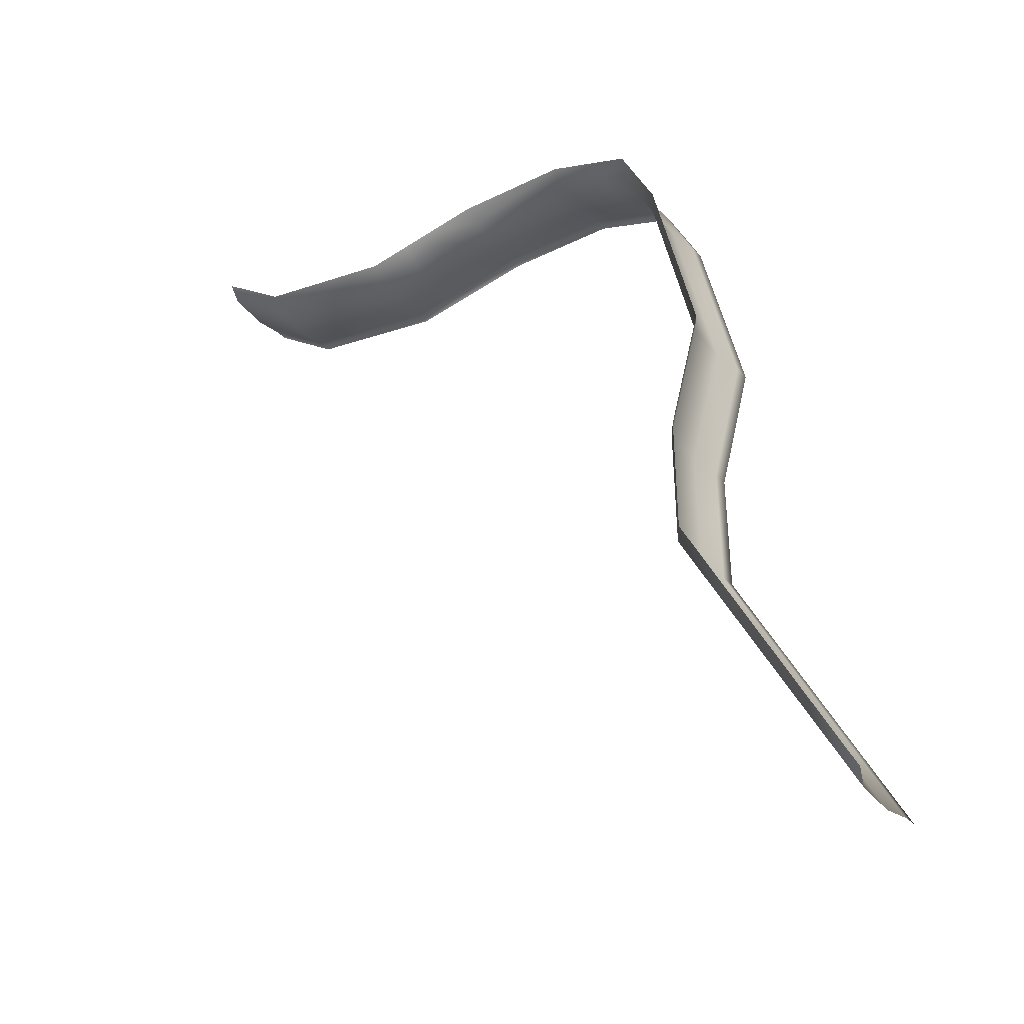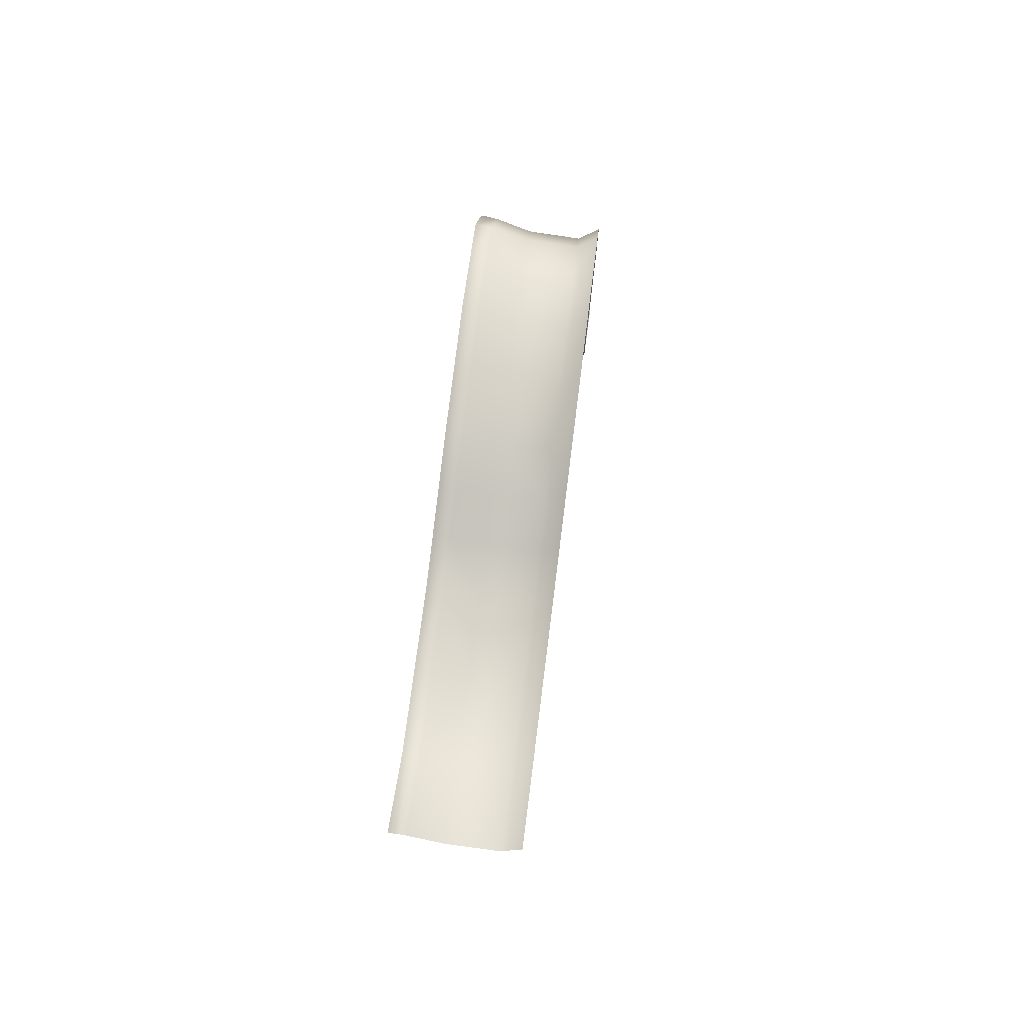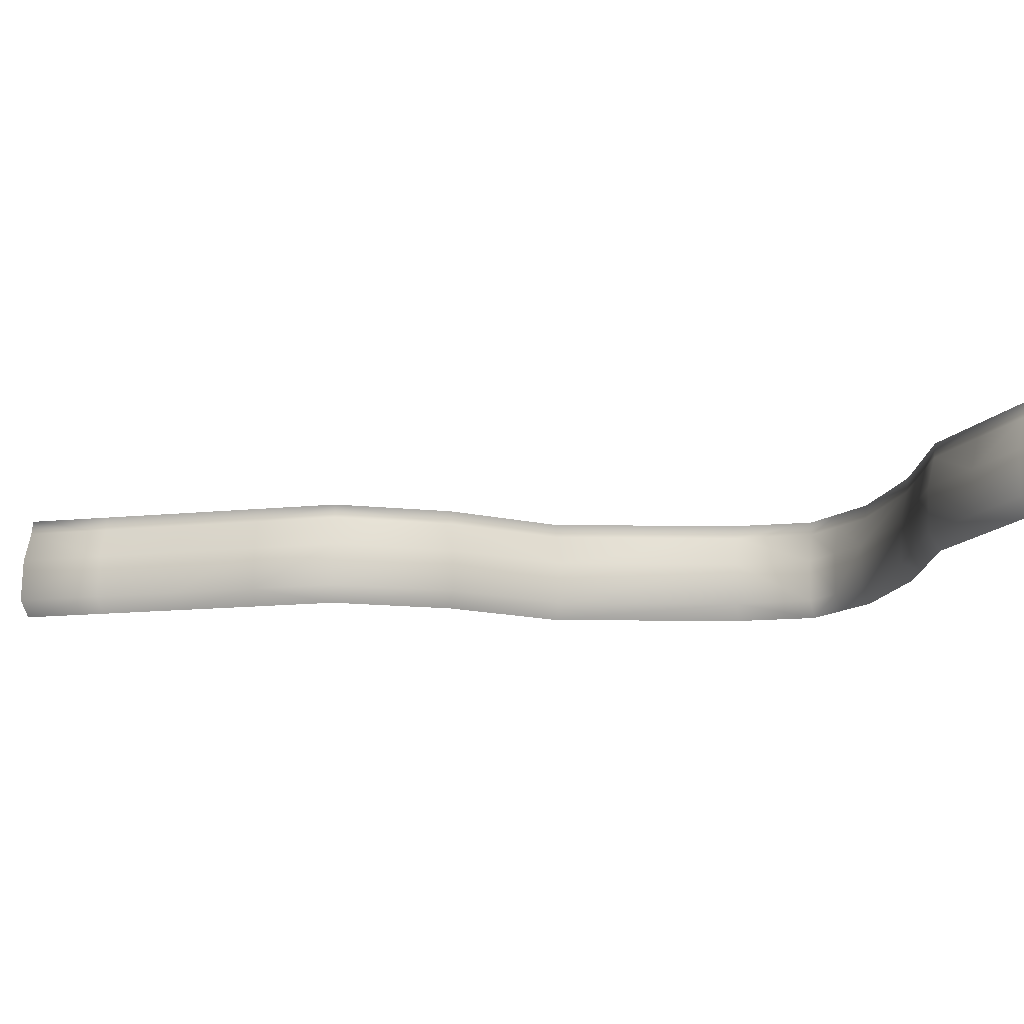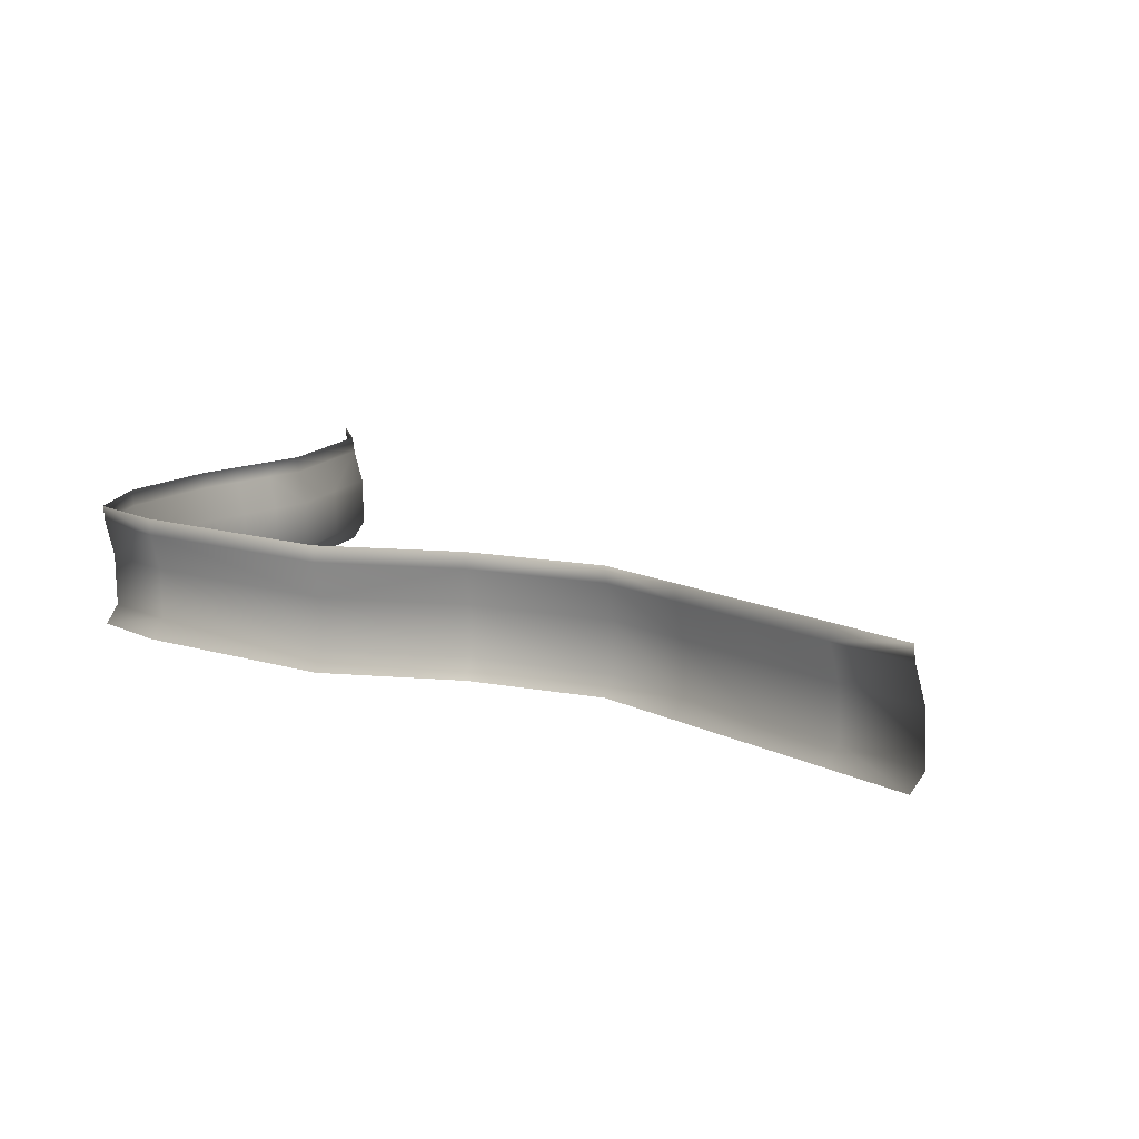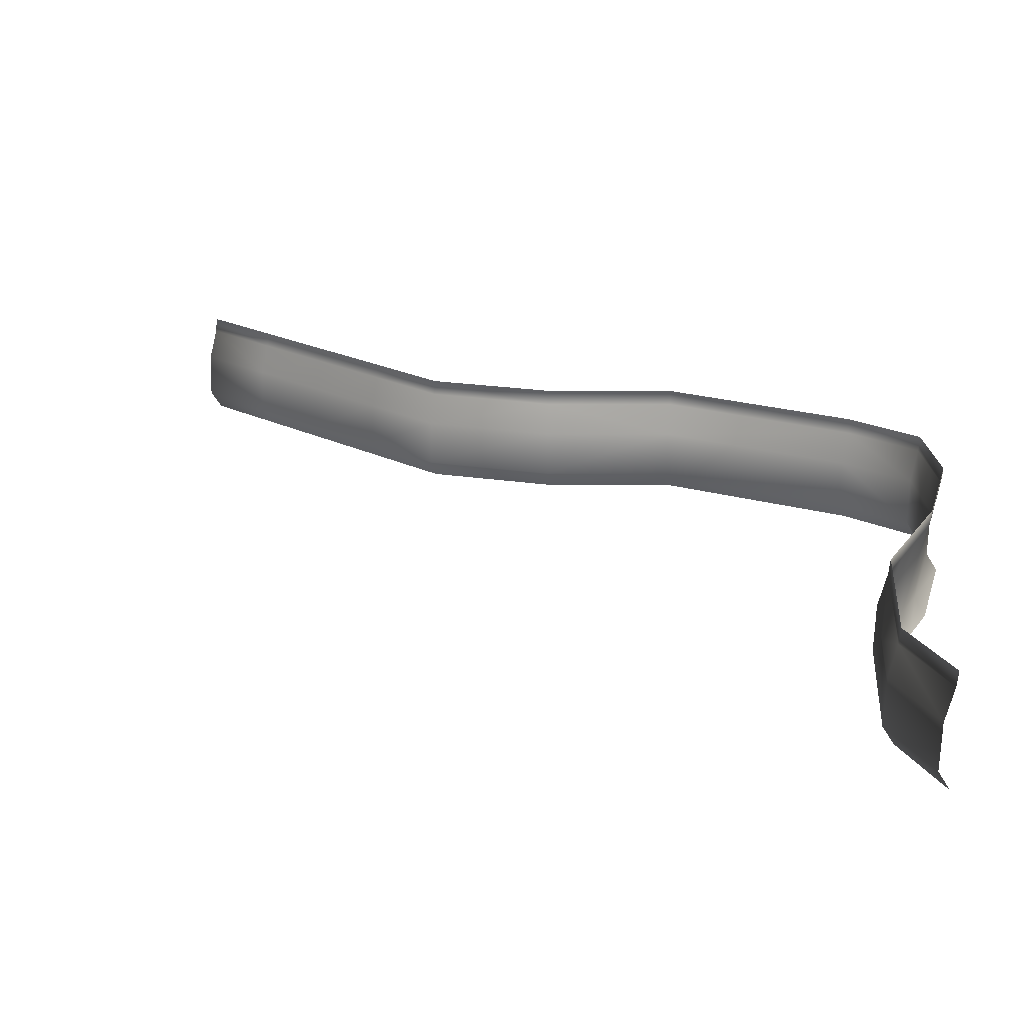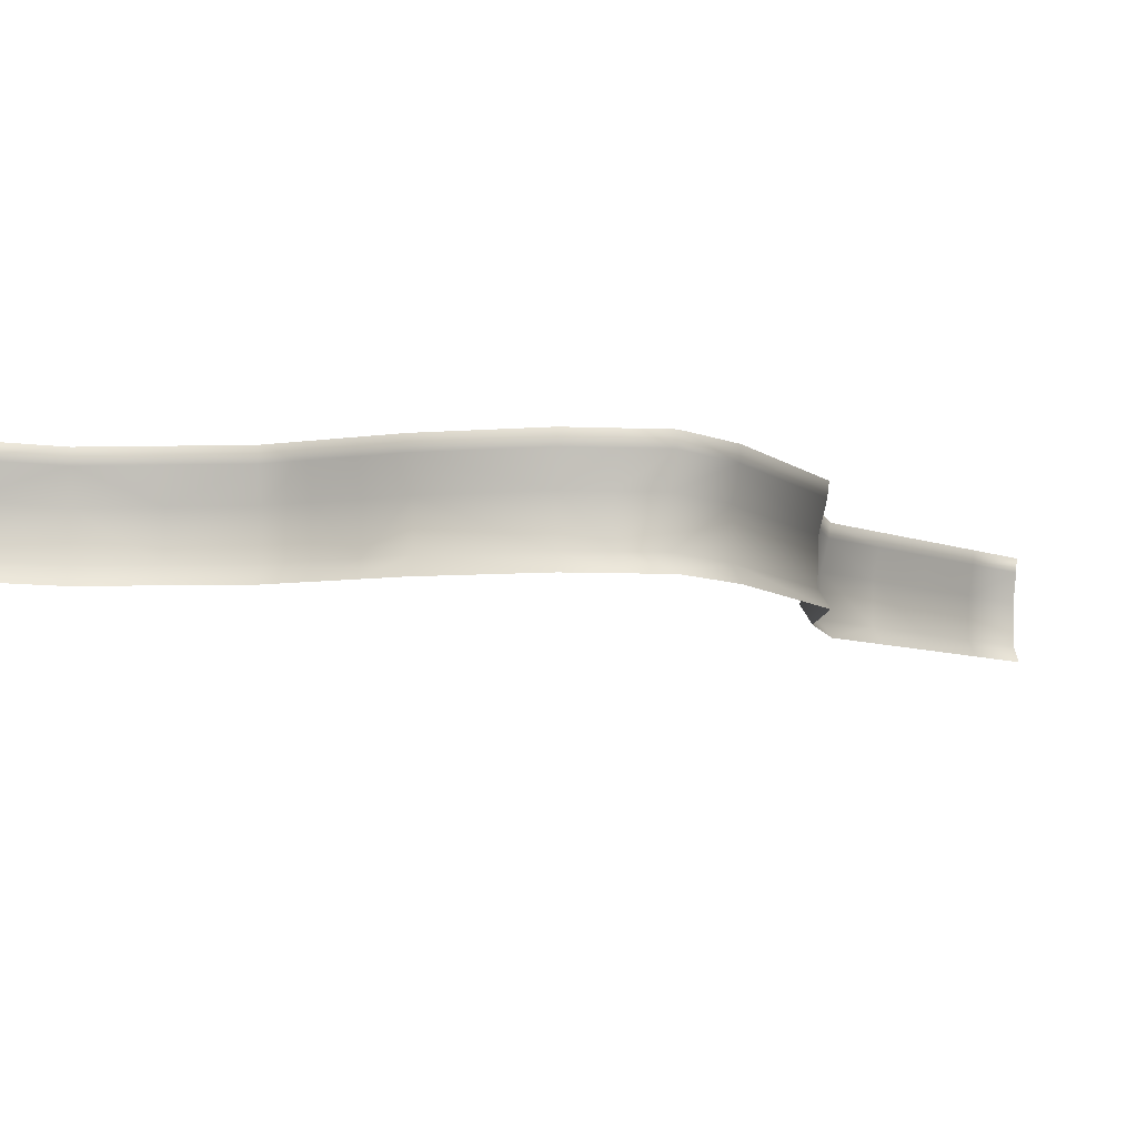
<metadata>
{"format":"obj","ext":"obj","renderer":"f3d","projection":"perspective","resolution":1024,"background":"white","views":[{"elev":-38.5,"azim":31.8,"up":"+Z"},{"elev":78.3,"azim":-82.9,"up":"+Z"},{"elev":-14.4,"azim":-103.3,"up":"+Y"},{"elev":11.1,"azim":117.4,"up":"+Y"},{"elev":21.9,"azim":-75.1,"up":"+Y"},{"elev":-6.9,"azim":13.4,"up":"+Y"}]}
</metadata>
<code>
g _playsurface117
v -1.451e+04 -453.5 -1.7e+04
v -1.453e+04 -569.1 -1.702e+04
v -1.439e+04 -569.1 -1.731e+04
v -1.437e+04 -453.5 -1.729e+04
v -1.479e+04 -799.4 -1.642e+04
v -1.464e+04 -799.4 -1.671e+04
v -1.468e+04 -734.8 -1.672e+04
v -1.482e+04 -734.8 -1.643e+04
v -1.483e+04 -734.8 -1.594e+04
v -1.479e+04 -799.4 -1.595e+04
v -1.479e+04 -799.4 -1.595e+04
v -1.483e+04 -734.8 -1.594e+04
v -1.47e+04 -734.8 -1.548e+04
v -1.466e+04 -799.4 -1.548e+04
v -1.485e+04 -734.8 -1.477e+04
v -1.482e+04 -799.4 -1.475e+04
v -1.527e+04 -734.8 -1.439e+04
v -1.526e+04 -799.4 -1.435e+04
v -1.51e+04 -799.4 -1.441e+04
v -1.512e+04 -734.8 -1.444e+04
v -1.568e+04 -734.8 -1.439e+04
v -1.568e+04 -799.4 -1.435e+04
v -1.615e+04 -799.4 -1.444e+04
v -1.6e+04 -799.4 -1.441e+04
v -1.6e+04 -734.8 -1.445e+04
v -1.615e+04 -734.8 -1.448e+04
v -1.669e+04 -799.4 -1.435e+04
v -1.642e+04 -799.4 -1.44e+04
v -1.643e+04 -734.8 -1.444e+04
v -1.67e+04 -734.8 -1.439e+04
v -1.696e+04 -734.8 -1.419e+04
v -1.695e+04 -799.4 -1.416e+04
v -1.485e+04 -569.1 -1.477e+04
v -1.497e+04 -569.1 -1.449e+04
v -1.497e+04 -734.8 -1.449e+04
v -1.568e+04 -569.1 -1.439e+04
v -1.584e+04 -569.1 -1.442e+04
v -1.584e+04 -734.8 -1.442e+04
v -1.453e+04 -734.8 -1.702e+04
v -1.439e+04 -734.8 -1.732e+04
v -1.495e+04 -453.5 -1.447e+04
v -1.51e+04 -453.5 -1.442e+04
v -1.512e+04 -569.1 -1.444e+04
v -1.584e+04 -453.5 -1.439e+04
v -1.6e+04 -453.5 -1.442e+04
v -1.6e+04 -569.1 -1.445e+04
v -1.643e+04 -569.1 -1.443e+04
v -1.642e+04 -453.5 -1.441e+04
v -1.669e+04 -453.5 -1.436e+04
v -1.67e+04 -569.1 -1.439e+04
v -1.422e+04 -399.4 -1.758e+04
v -1.436e+04 -399.4 -1.729e+04
v -1.423e+04 -453.5 -1.758e+04
v -1.479e+04 -453.5 -1.595e+04
v -1.479e+04 -453.5 -1.642e+04
v -1.479e+04 -399.4 -1.642e+04
v -1.479e+04 -399.4 -1.595e+04
v -1.467e+04 -453.5 -1.548e+04
v -1.479e+04 -453.5 -1.595e+04
v -1.479e+04 -399.4 -1.595e+04
v -1.466e+04 -399.4 -1.548e+04
v -1.482e+04 -453.5 -1.475e+04
v -1.482e+04 -399.4 -1.475e+04
v -1.494e+04 -399.4 -1.447e+04
v -1.568e+04 -399.4 -1.435e+04
v -1.568e+04 -453.5 -1.436e+04
v -1.526e+04 -453.5 -1.436e+04
v -1.526e+04 -399.4 -1.435e+04
v -1.584e+04 -399.4 -1.438e+04
v -1.642e+04 -399.4 -1.44e+04
v -1.615e+04 -453.5 -1.445e+04
v -1.615e+04 -399.4 -1.444e+04
v -1.695e+04 -453.5 -1.416e+04
v -1.669e+04 -399.4 -1.435e+04
v -1.695e+04 -399.4 -1.416e+04
v -1.584e+04 -799.4 -1.438e+04
v -1.615e+04 -569.1 -1.448e+04
v -1.6e+04 -399.4 -1.441e+04
v -1.494e+04 -799.4 -1.447e+04
v -1.527e+04 -569.1 -1.439e+04
v -1.51e+04 -399.4 -1.441e+04
v -1.45e+04 -799.4 -1.7e+04
v -1.453e+04 -734.8 -1.702e+04
v -1.422e+04 -799.4 -1.758e+04
v -1.424e+04 -734.8 -1.761e+04
v -1.436e+04 -799.4 -1.729e+04
v -1.45e+04 -399.4 -1.7e+04
v -1.465e+04 -453.5 -1.671e+04
v -1.464e+04 -399.4 -1.671e+04
v -1.45e+04 -799.4 -1.7e+04
v -1.451e+04 -453.5 -1.7e+04
v -1.45e+04 -399.4 -1.7e+04
v -1.468e+04 -569.1 -1.672e+04
v -1.482e+04 -569.1 -1.643e+04
v -1.482e+04 -569.1 -1.594e+04
v -1.482e+04 -569.1 -1.594e+04
v -1.47e+04 -569.1 -1.548e+04
v -1.696e+04 -569.1 -1.419e+04
v -1.453e+04 -569.1 -1.702e+04
v -1.424e+04 -569.1 -1.761e+04
f 56 57 54
f 54 55 56
f 55 54 94
f 95 94 54
f 94 95 8
f 9 8 95
f 89 56 88
f 55 88 56
f 88 55 93
f 94 93 55
f 93 94 7
f 8 7 94
f 7 8 5
f 9 5 8
f 5 9 10
f 5 6 7
f 92 89 91
f 88 91 89
f 91 88 99
f 93 99 88
f 99 93 83
f 7 83 93
f 83 7 82
f 6 82 7
f 76 22 21
f 18 21 22
f 21 18 17
f 19 17 18
f 17 19 20
f 79 20 19
f 20 79 35
f 15 35 79
f 35 15 33
f 13 33 15
f 33 13 97
f 12 97 13
f 97 12 96
f 97 96 59
f 13 11 12
f 11 13 14
f 15 14 13
f 14 15 16
f 79 16 15
f 58 59 60
f 59 58 97
f 62 97 58
f 97 62 33
f 34 33 62
f 33 34 35
f 20 35 34
f 63 62 61
f 58 61 62
f 61 58 60
f 24 76 38
f 21 38 76
f 38 21 36
f 17 36 21
f 36 17 80
f 20 80 17
f 80 20 43
f 34 43 20
f 43 34 41
f 62 41 34
f 41 62 64
f 63 64 62
f 64 81 41
f 42 41 81
f 41 42 43
f 42 80 43
f 80 42 67
f 81 67 42
f 67 81 68
f 36 80 66
f 67 66 80
f 66 67 65
f 68 65 67
f 25 24 38
f 24 25 23
f 26 23 25
f 65 69 66
f 44 66 69
f 66 44 36
f 37 36 44
f 36 37 38
f 46 38 37
f 38 46 25
f 77 25 46
f 25 77 26
f 29 26 77
f 26 29 23
f 28 23 29
f 37 44 46
f 45 46 44
f 46 45 77
f 71 77 45
f 77 71 47
f 48 47 71
f 47 48 49
f 50 49 98
f 49 50 47
f 29 47 50
f 47 29 77
f 78 44 69
f 44 78 45
f 72 45 78
f 45 72 71
f 70 71 72
f 71 70 48
f 74 48 70
f 48 74 49
f 73 49 74
f 49 73 98
f 74 75 73
f 29 27 28
f 27 29 30
f 50 30 29
f 30 50 31
f 98 31 50
f 31 27 30
f 27 31 32
f 3 100 53
f 100 3 85
f 40 85 3
f 85 40 84
f 86 84 40
f 53 4 3
f 4 53 51
f 90 86 39
f 40 39 86
f 39 40 2
f 3 2 40
f 2 3 1
f 4 1 3
f 1 4 52
f 51 52 4
f 52 87 1

</code>
